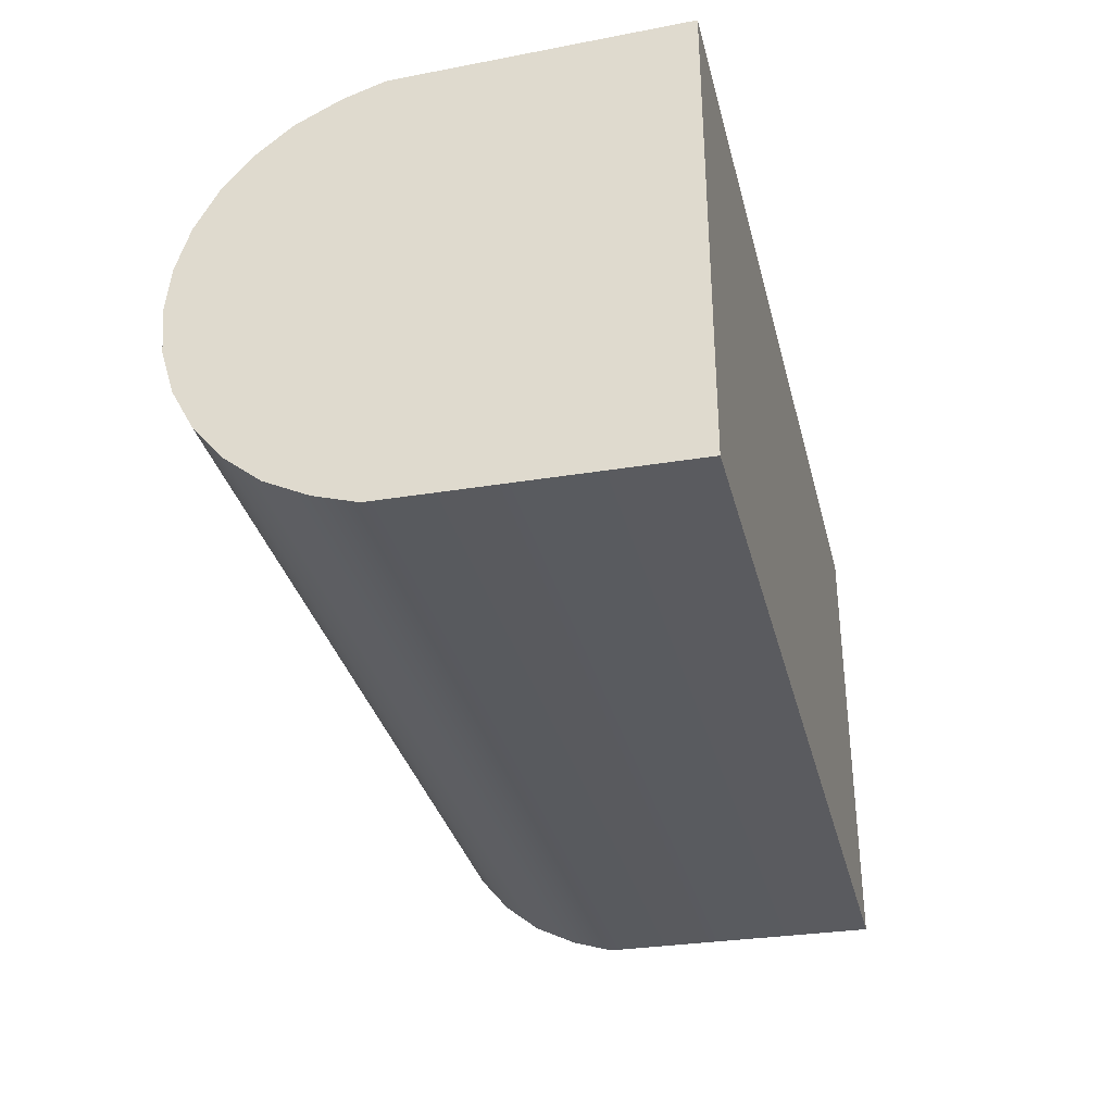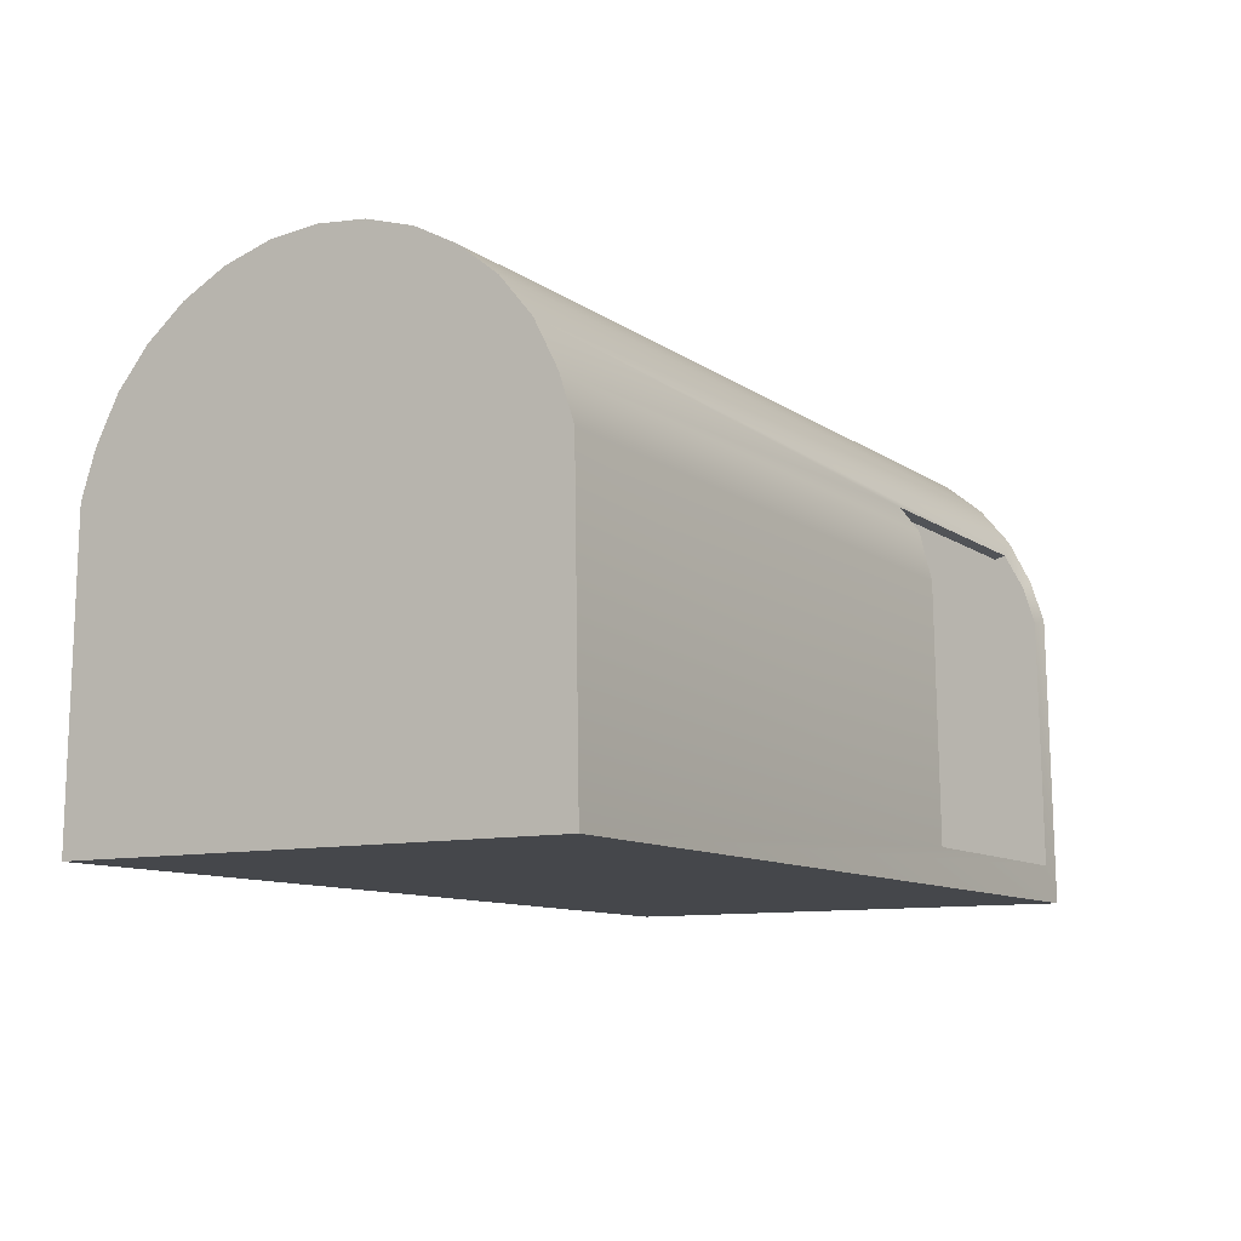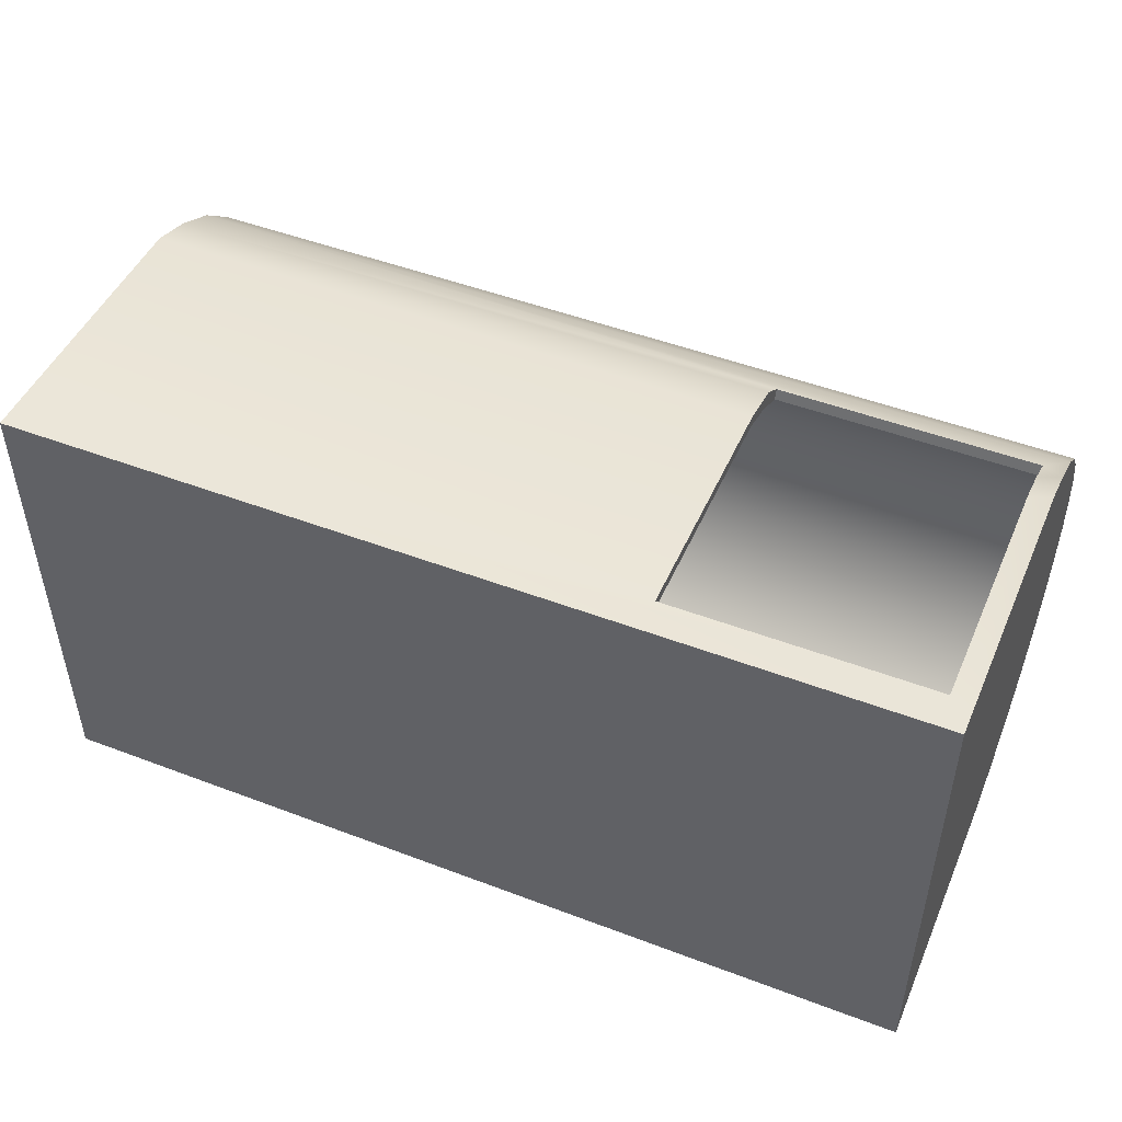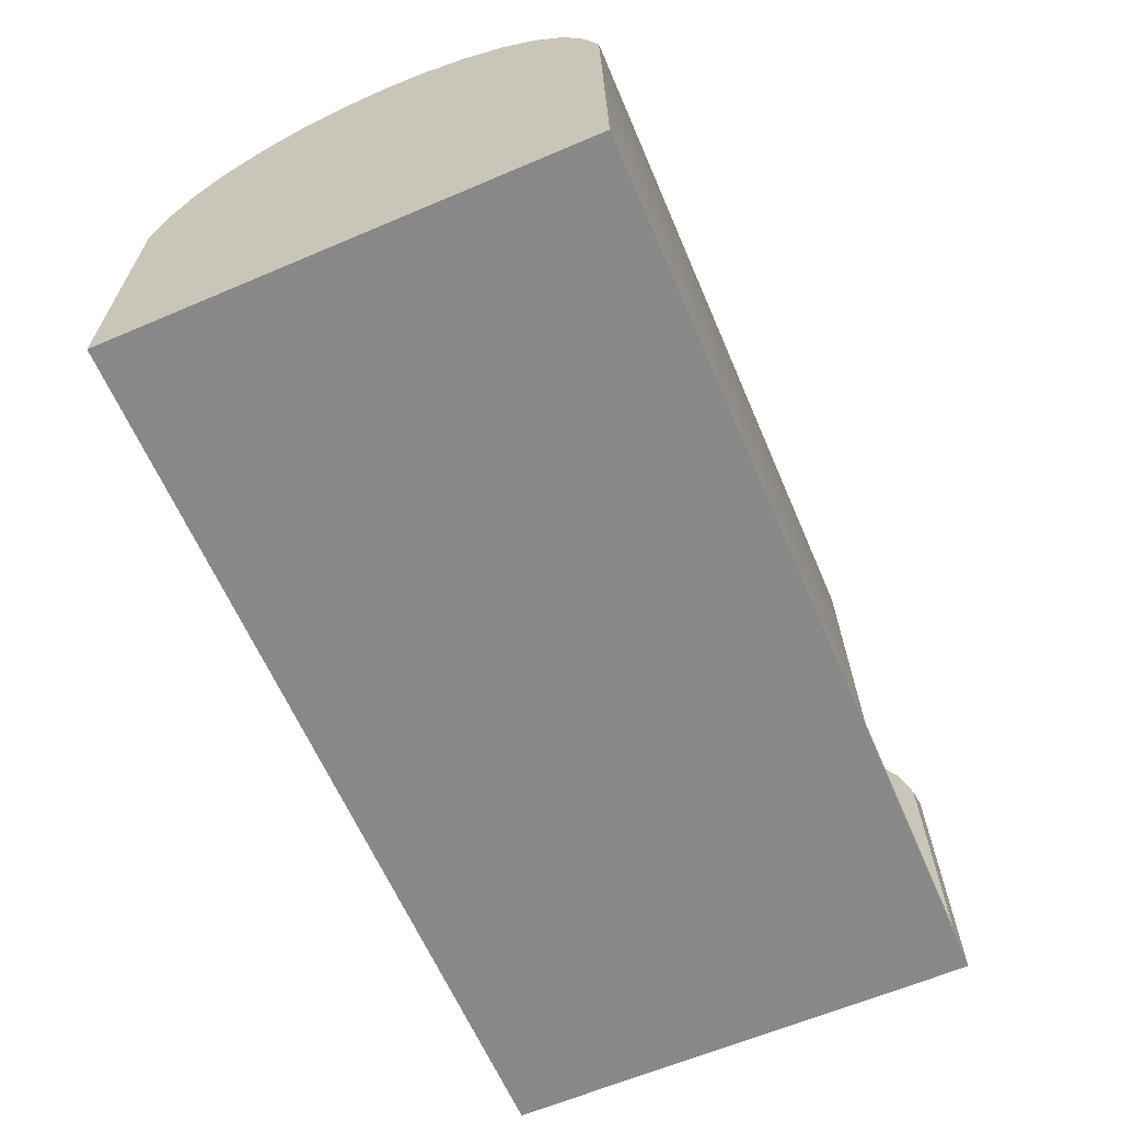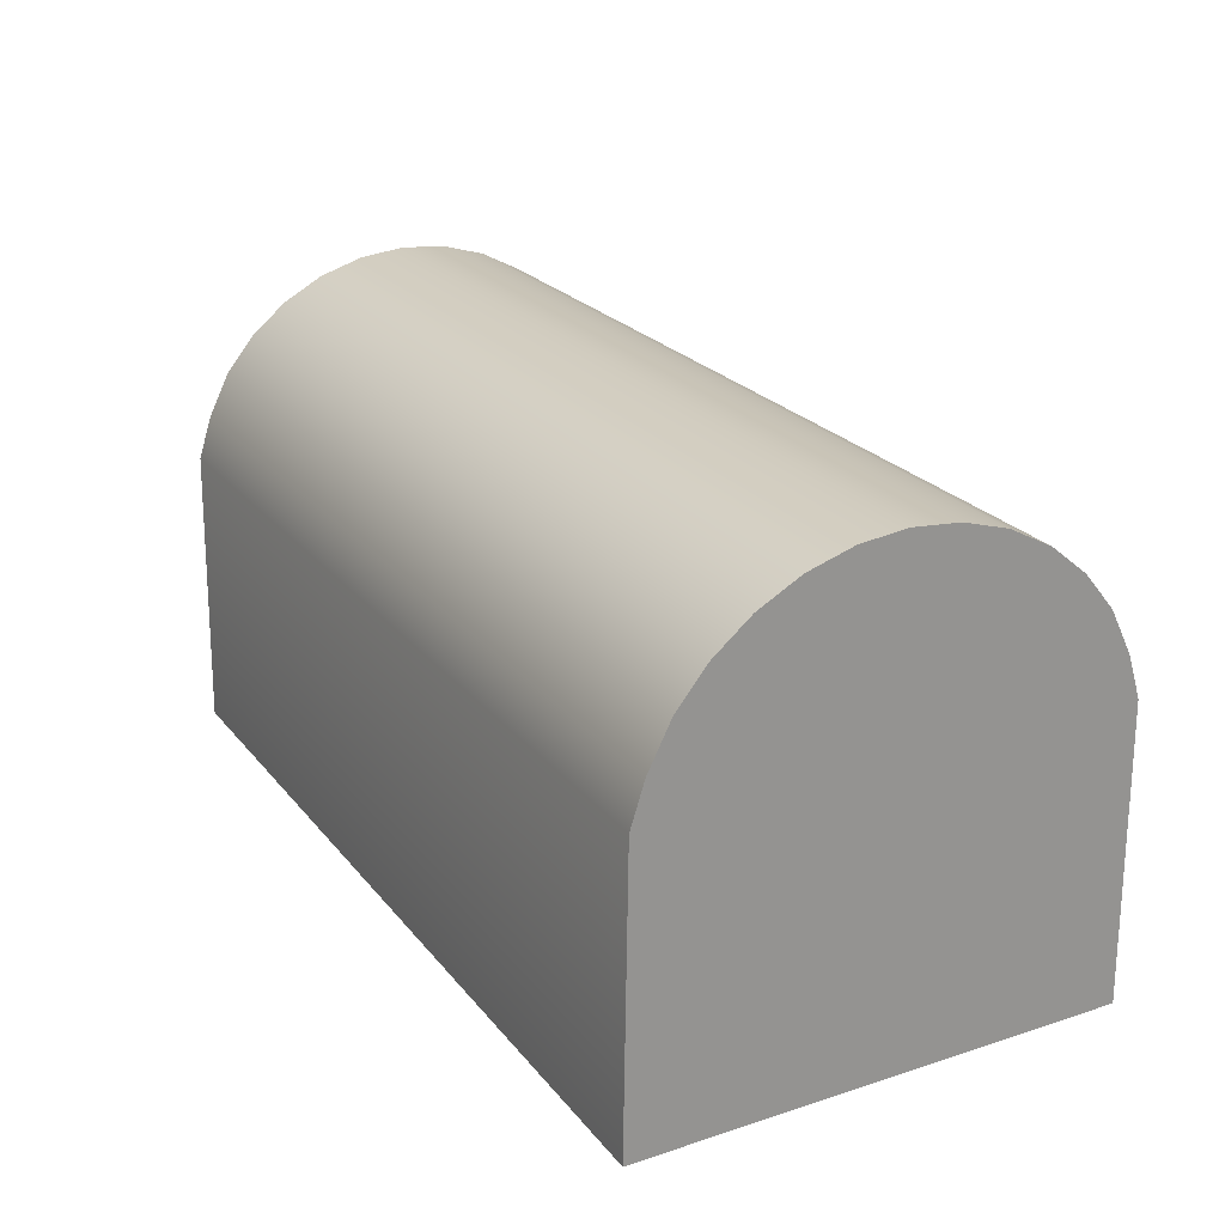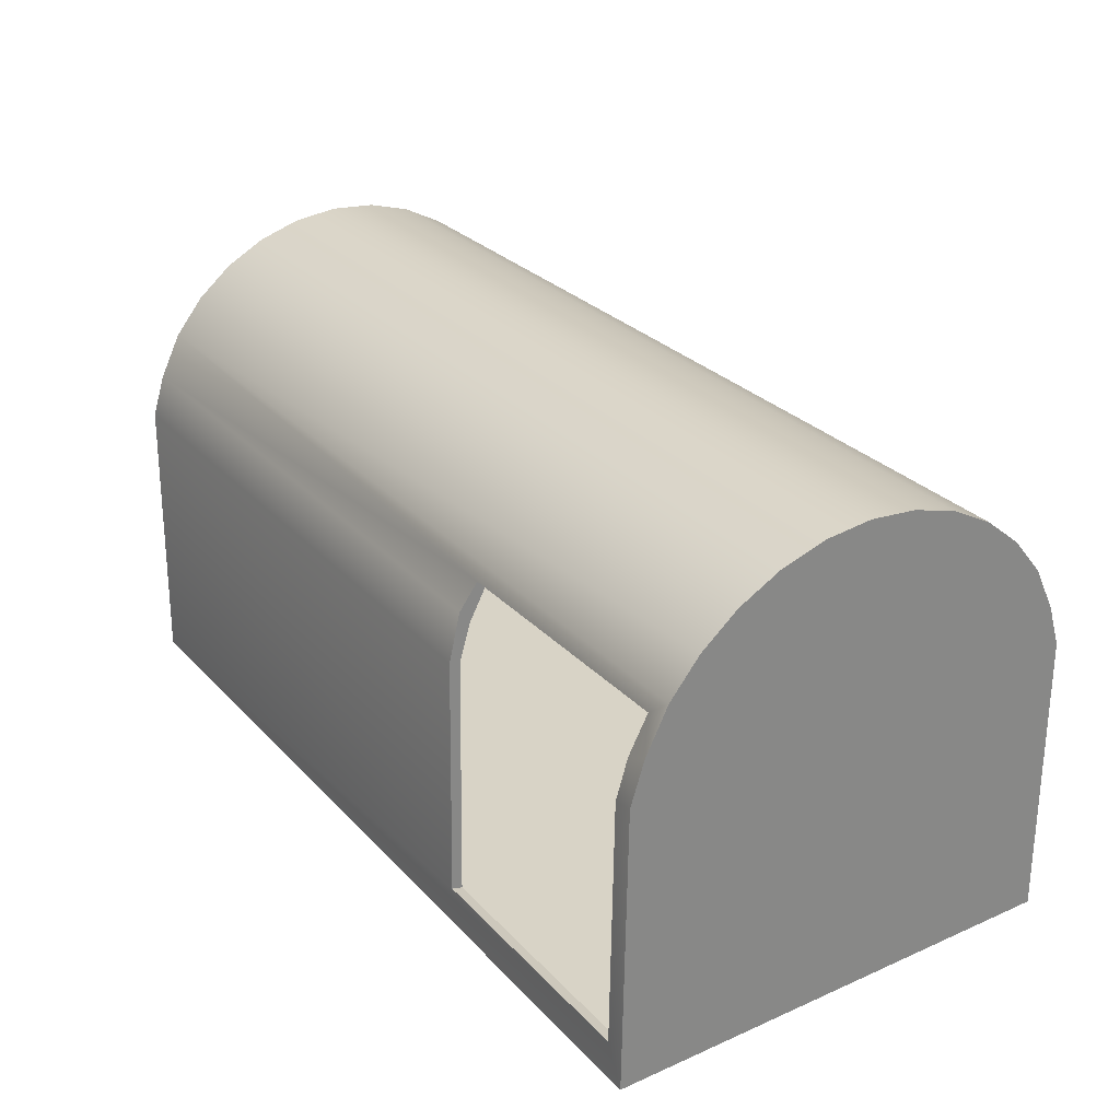
<metadata>
{"format":"obj","ext":"obj","renderer":"f3d","projection":"perspective","resolution":1024,"background":"white","views":[{"elev":-33.6,"azim":-76.2,"up":"+Z"},{"elev":-10.2,"azim":-59.1,"up":"+Y"},{"elev":48.4,"azim":23.0,"up":"+Z"},{"elev":-62.9,"azim":-66.7,"up":"+Y"},{"elev":23.4,"azim":-118.6,"up":"+Y"},{"elev":28.2,"azim":56.5,"up":"+Y"}]}
</metadata>
<code>
o Hexoganal_module_03.010_Cylinder.008
v 8.962 0 -4.421
v -8.52 0 -4.421
v 8.962 5.545 -4.333
v -8.52 5.545 -4.333
v 8.962 6.36 -4.071
v -8.52 6.36 -4.071
v 8.962 7.201 -3.647
v -8.52 7.201 -3.647
v 8.962 7.897 -3.076
v -8.52 7.897 -3.076
v 8.962 8.469 -2.379
v -8.52 8.469 -2.379
v 8.962 8.893 -1.585
v -8.52 8.893 -1.585
v 8.962 9.155 -0.7232
v -8.52 9.155 -0.7232
v 8.962 0 4.767
v -8.52 0 4.767
v 8.962 5.545 4.679
v -8.52 5.545 4.679
v 8.962 6.36 4.418
v -8.52 6.36 4.418
v 8.962 7.201 3.993
v -8.52 7.201 3.993
v 8.962 7.897 3.422
v -8.52 7.897 3.422
v 8.962 8.469 2.726
v -8.52 8.469 2.726
v 8.962 8.893 1.931
v -8.52 8.893 1.931
v 8.962 9.155 1.069
v -8.52 9.155 1.069
v 8.962 9.243 0.1731
v -8.52 9.243 0.1731
v 8.538 0.6964 4.726
v 8.538 5.435 4.65
v 8.538 6.171 4.427
v 8.538 6.85 4.064
v 3.558 0.6964 4.726
v 3.558 5.435 4.65
v 3.558 6.36 4.427
v 3.558 6.85 4.064
v 8.538 0.6393 4.518
v 8.538 5.378 4.442
v 8.538 6.114 4.219
v 8.538 6.793 3.856
v 3.558 0.6393 4.518
v 3.558 5.378 4.442
v 3.558 6.114 4.219
v 3.558 6.793 3.856
f 33 31 15
f 34 16 32
f 18 17 35 39
f 16 15 13 14
f 34 33 15 16
f 14 13 11 12
f 12 11 9 10
f 10 9 7 8
f 8 7 5 6
f 6 5 3 4
f 26 28 12 10
f 4 3 1 2
f 30 29 31 32
f 32 31 33 34
f 28 27 29 30
f 26 25 27 28
f 21 23 38 37
f 19 21 37 36
f 20 22 6 4
f 24 26 10 8
f 36 37 45 44
f 39 35 43 47
f 40 39 47 48
f 17 19 36 35
f 20 40 41 22
f 17 18 2 1
f 41 40 48 49
f 38 42 50 46
f 37 38 46 45
f 35 36 44 43
f 42 41 49 50
f 28 30 14 12
f 21 19 3 5
f 23 21 5 7
f 25 23 7 9
f 27 25 9 11
f 29 27 11 13
f 31 29 13 15
f 19 17 1 3
f 2 18 20 4
f 30 32 16 14
f 24 23 25 26
f 39 40 20 18
f 22 24 8 6
f 24 42 38 23
f 42 24 22 41

</code>
